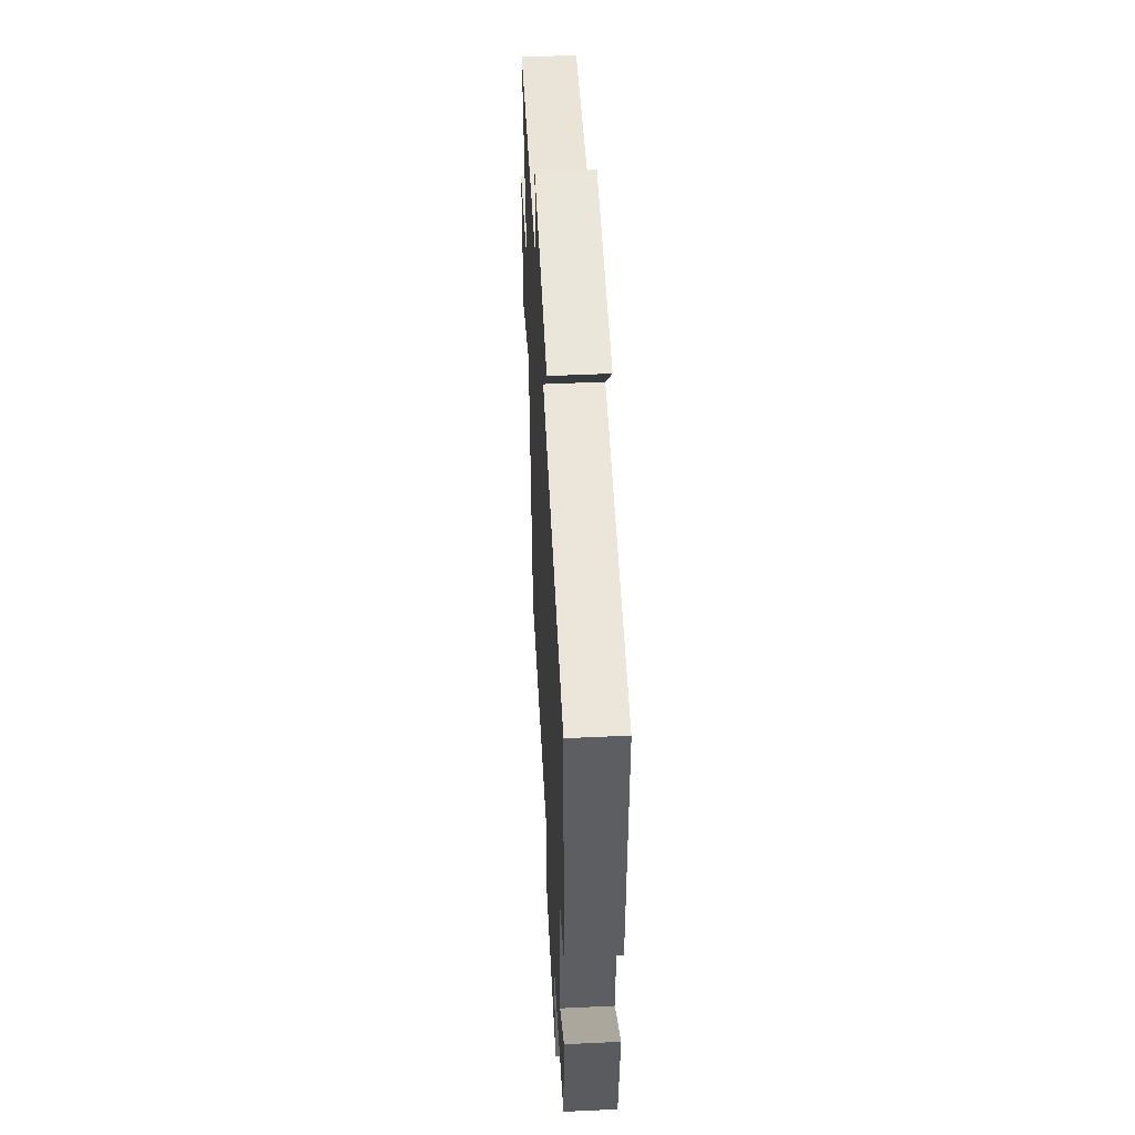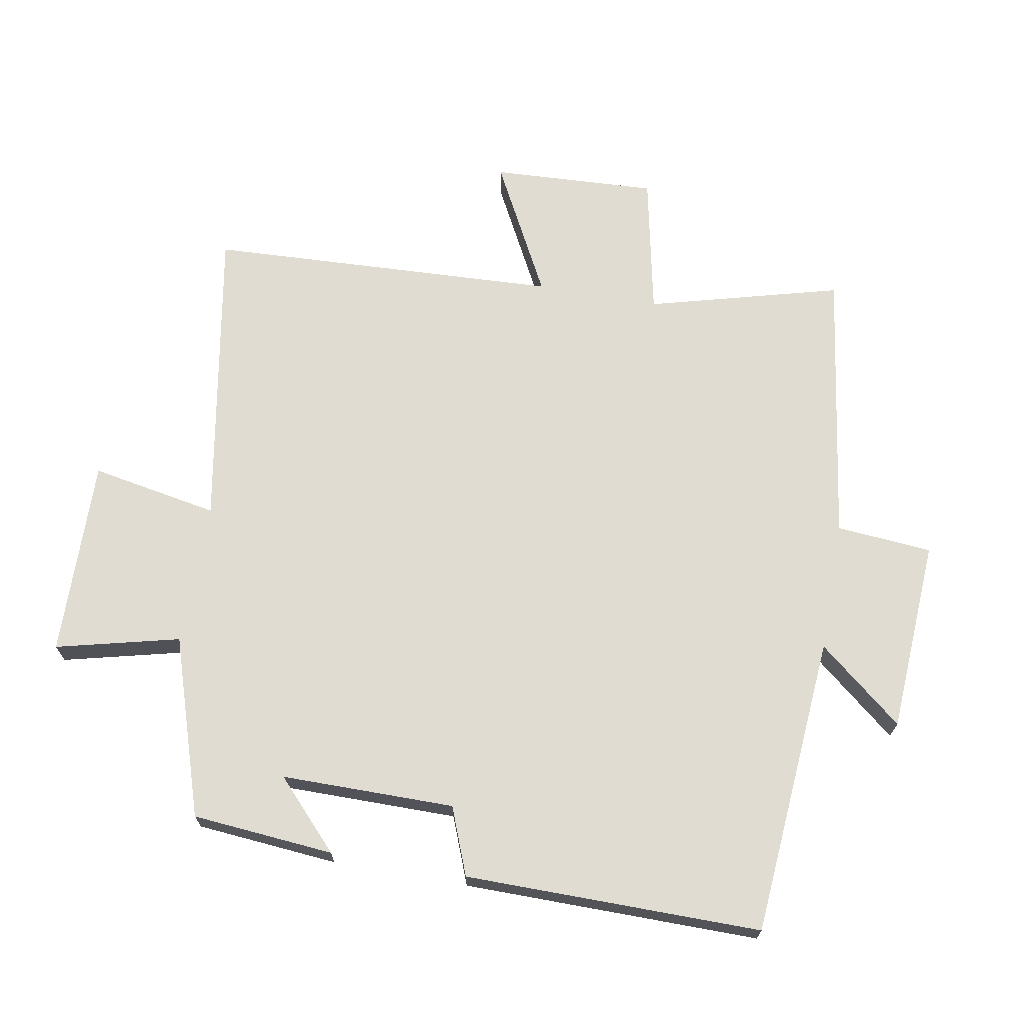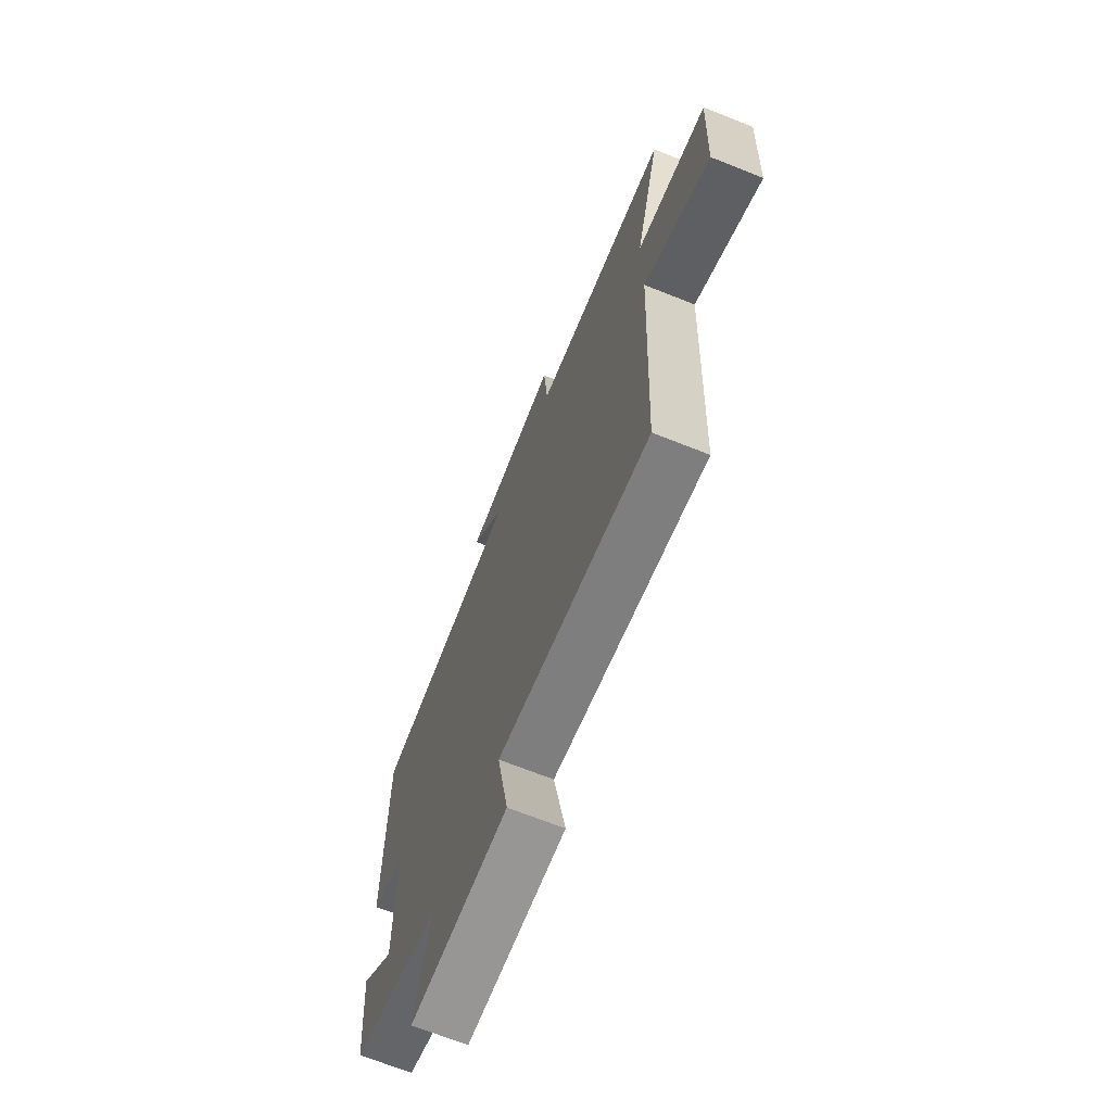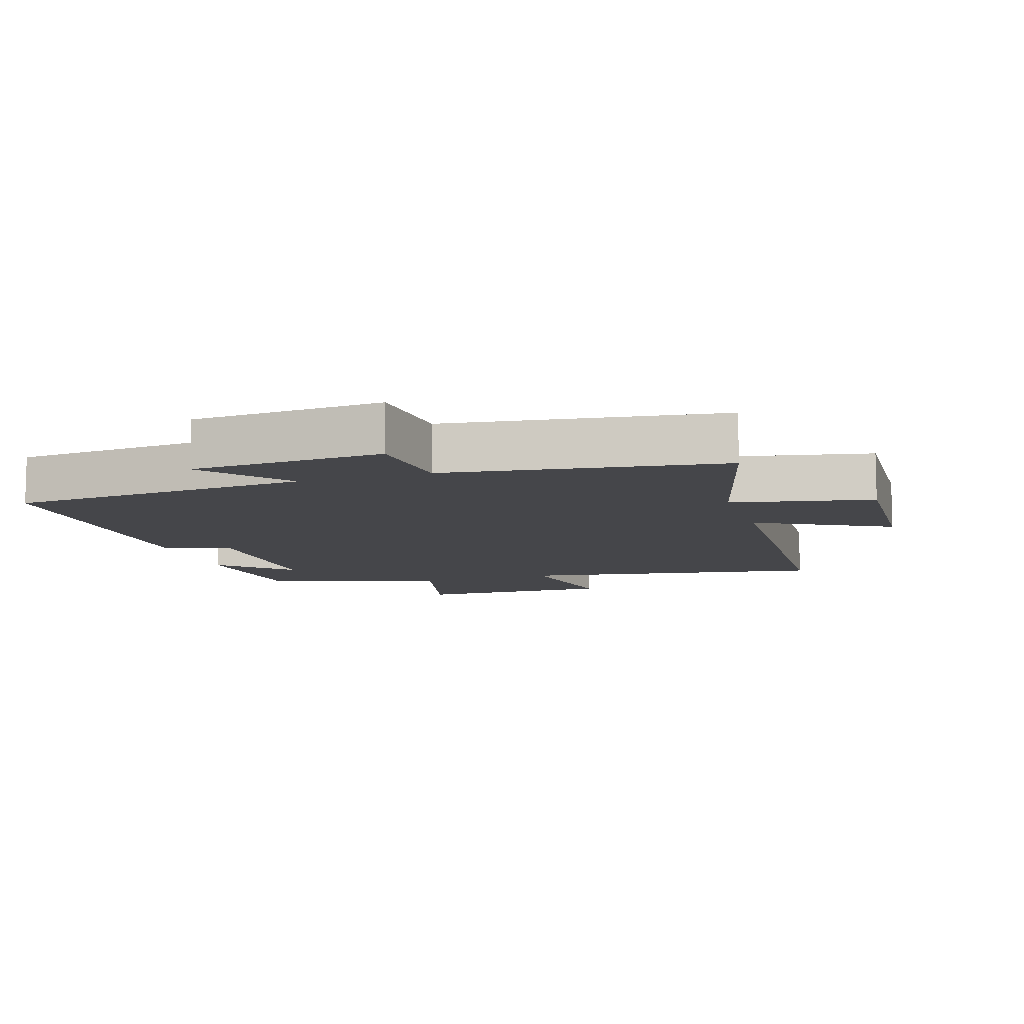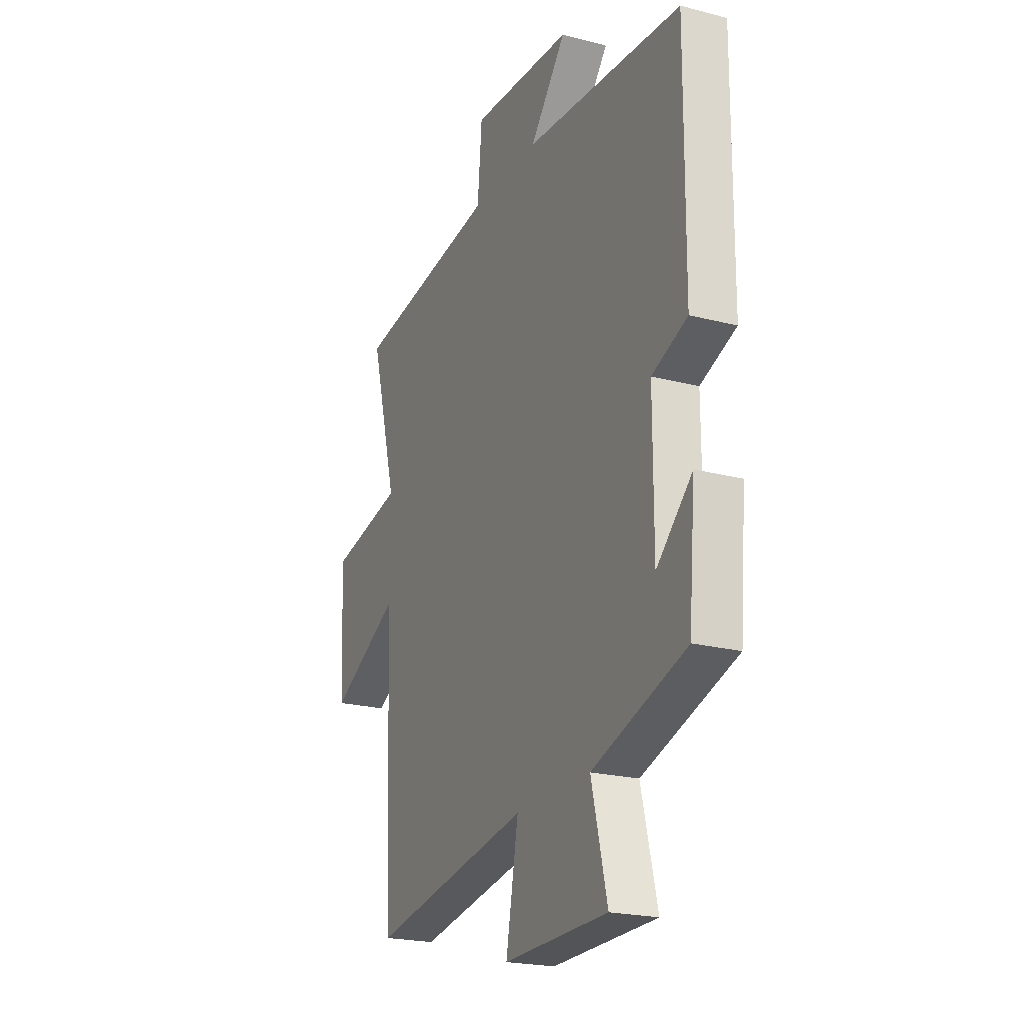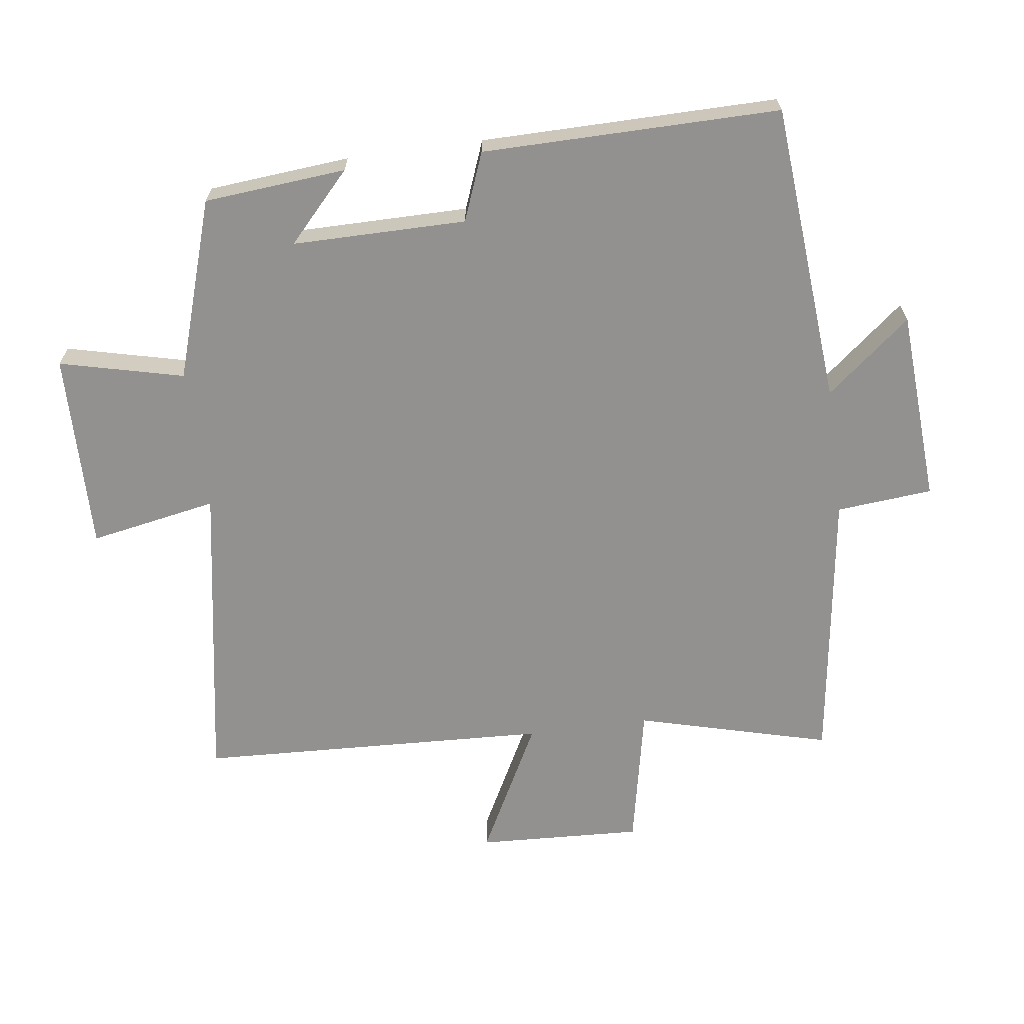
<metadata>
{"format":"obj","ext":"obj","renderer":"f3d","projection":"perspective","resolution":1024,"background":"white","views":[{"elev":51.6,"azim":-92.9,"up":"+Z"},{"elev":69.1,"azim":-80.0,"up":"+Y"},{"elev":-69.1,"azim":68.3,"up":"+Z"},{"elev":-9.9,"azim":17.8,"up":"+Y"},{"elev":-21.9,"azim":-114.5,"up":"+Z"},{"elev":-66.1,"azim":-82.3,"up":"+Y"}]}
</metadata>
<code>
v 0.578 0.07 0.44
v 0.5 0.07 0.147
v 0.715 0.07 0.103
v 0.703 0.07 -0.149
v 0.5 0.07 -0.043
v 0.476 0.07 -0.58
v 0.011 0.07 -0.5
v 0.047 0.07 -0.694
v -0.255 0.07 -0.688
v -0.209 0.07 -0.5
v -0.481 0.07 -0.412
v -0.5 0.07 -0.196
v -0.397 0.07 -0.292
v -0.397 0.07 -0.028
v -0.5 0.07 0.012
v -0.503 0.07 0.463
v -0.045 0.07 0.5
v -0.15 0.07 0.628
v 0.144 0.07 0.646
v 0.157 0.07 0.5
v 0.578 0 0.44
v 0.5 0 0.147
v 0.715 0 0.103
v 0.703 0 -0.149
v 0.5 0 -0.043
v 0.476 0 -0.58
v 0.011 0 -0.5
v 0.047 0 -0.694
v -0.255 0 -0.688
v -0.209 0 -0.5
v -0.481 0 -0.412
v -0.5 0 -0.196
v -0.397 0 -0.292
v -0.397 0 -0.028
v -0.5 0 0.012
v -0.503 0 0.463
v -0.045 0 0.5
v -0.15 0 0.628
v 0.144 0 0.646
v 0.157 0 0.5
f 17 18 19 20
f 17 20 1 2
f 14 15 16 17
f 13 14 17 2
f 10 11 12 13
f 10 13 2 3
f 7 8 9 10
f 5 6 7
f 5 7 10
f 3 4 5
f 3 5 10
f 40 39 38 37
f 22 21 40 37
f 37 36 35 34
f 22 37 34 33
f 33 32 31 30
f 23 22 33 30
f 30 29 28 27
f 27 26 25
f 30 27 25
f 25 24 23
f 30 25 23
f 1 21 22 2
f 2 22 23 3
f 3 23 24 4
f 4 24 25 5
f 5 25 26 6
f 6 26 27 7
f 7 27 28 8
f 8 28 29 9
f 9 29 30 10
f 10 30 31 11
f 11 31 32 12
f 12 32 33 13
f 13 33 34 14
f 14 34 35 15
f 15 35 36 16
f 16 36 37 17
f 17 37 38 18
f 18 38 39 19
f 19 39 40 20
f 20 40 21 1

</code>
